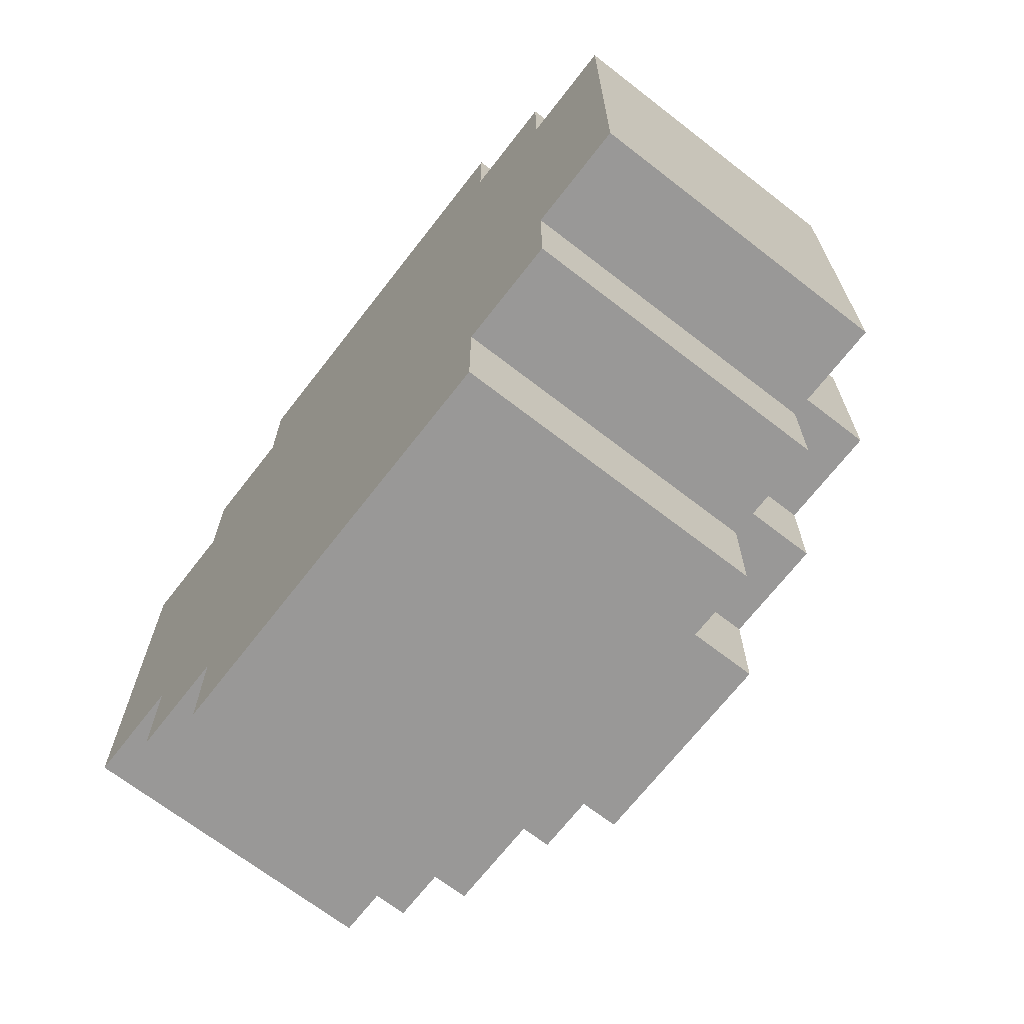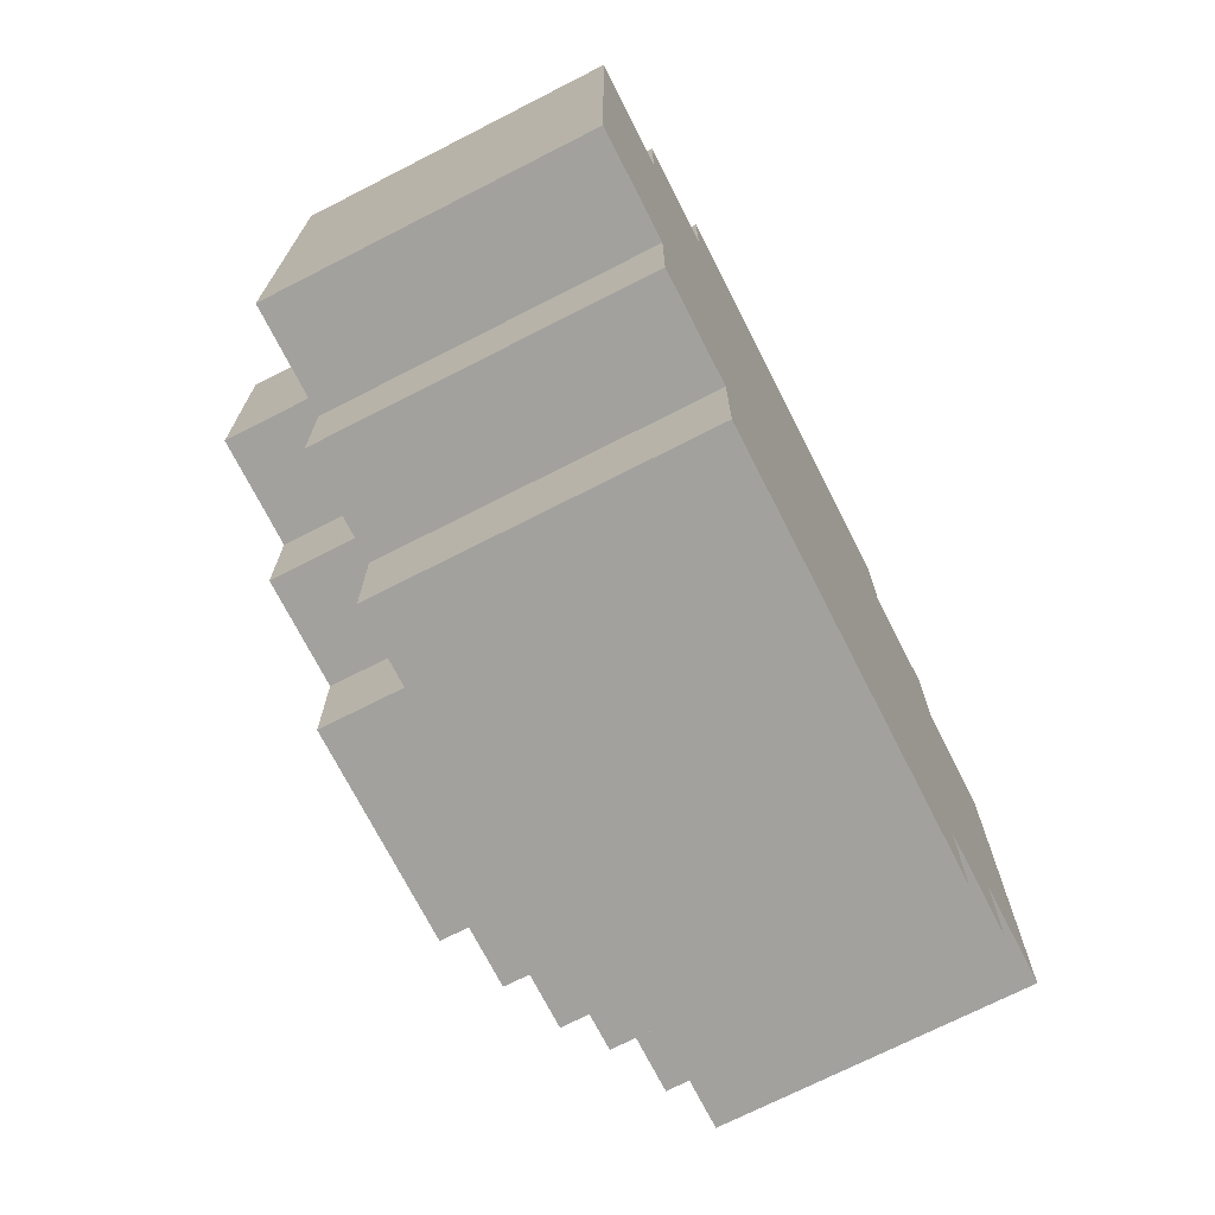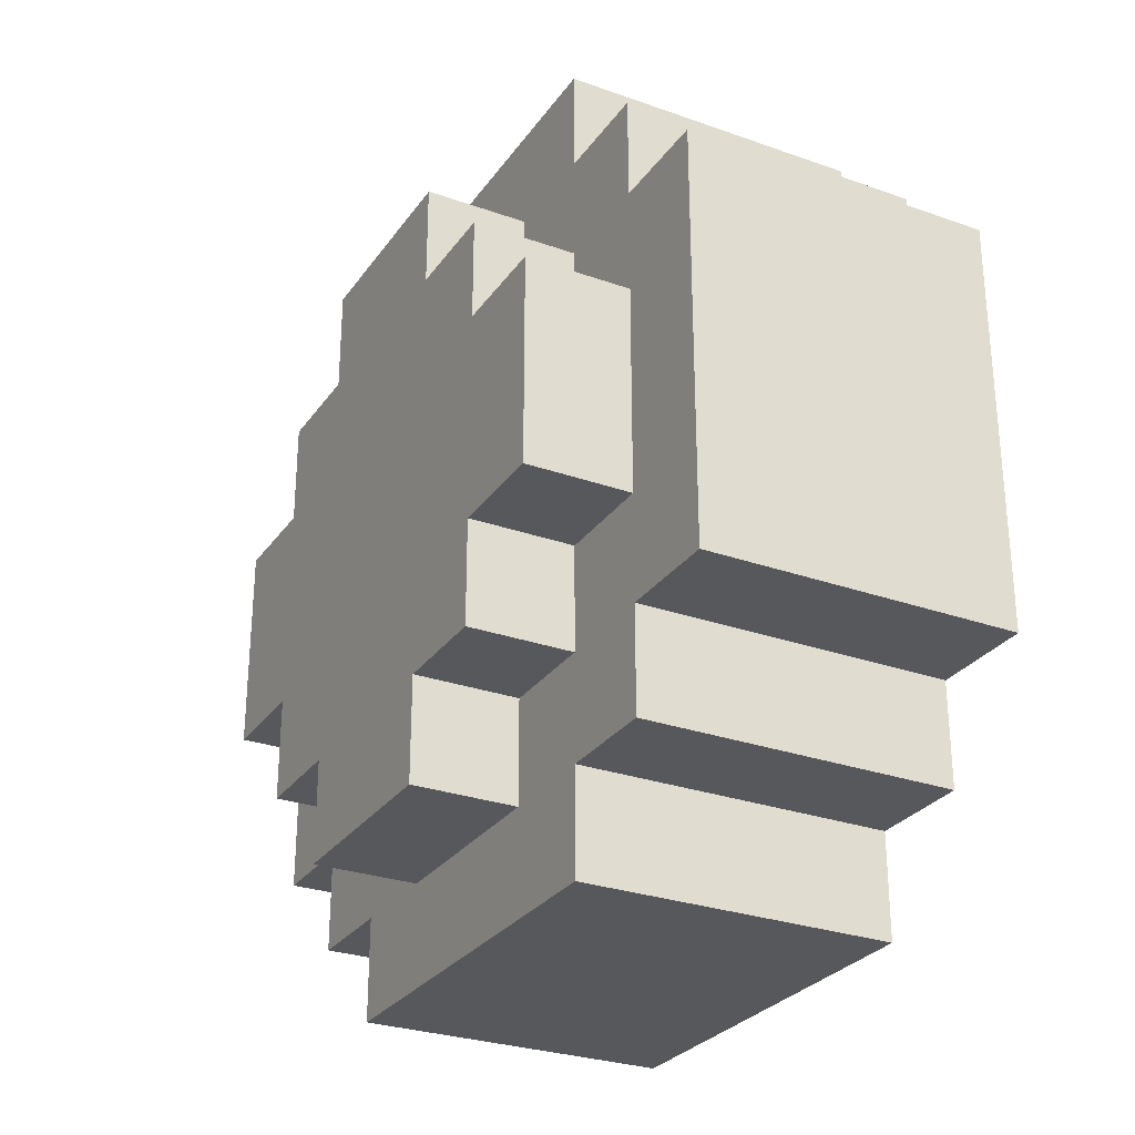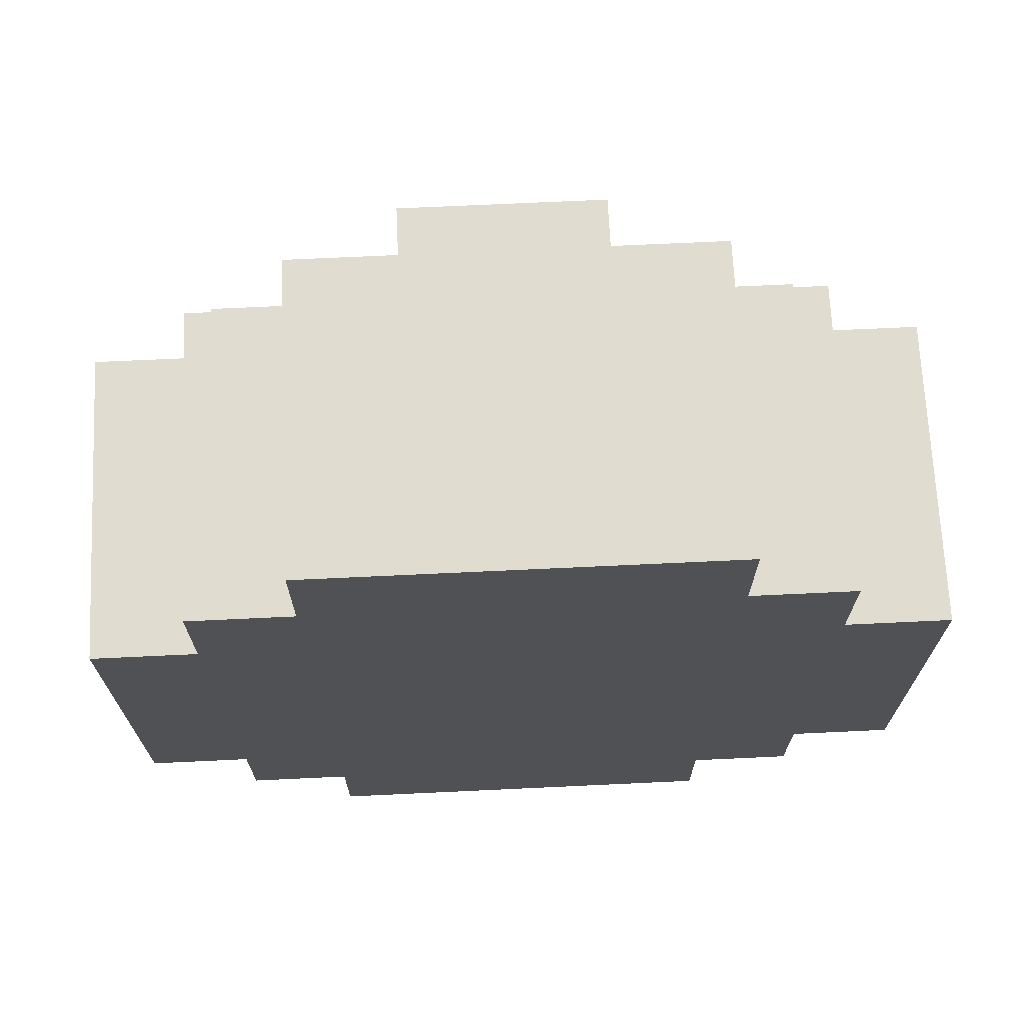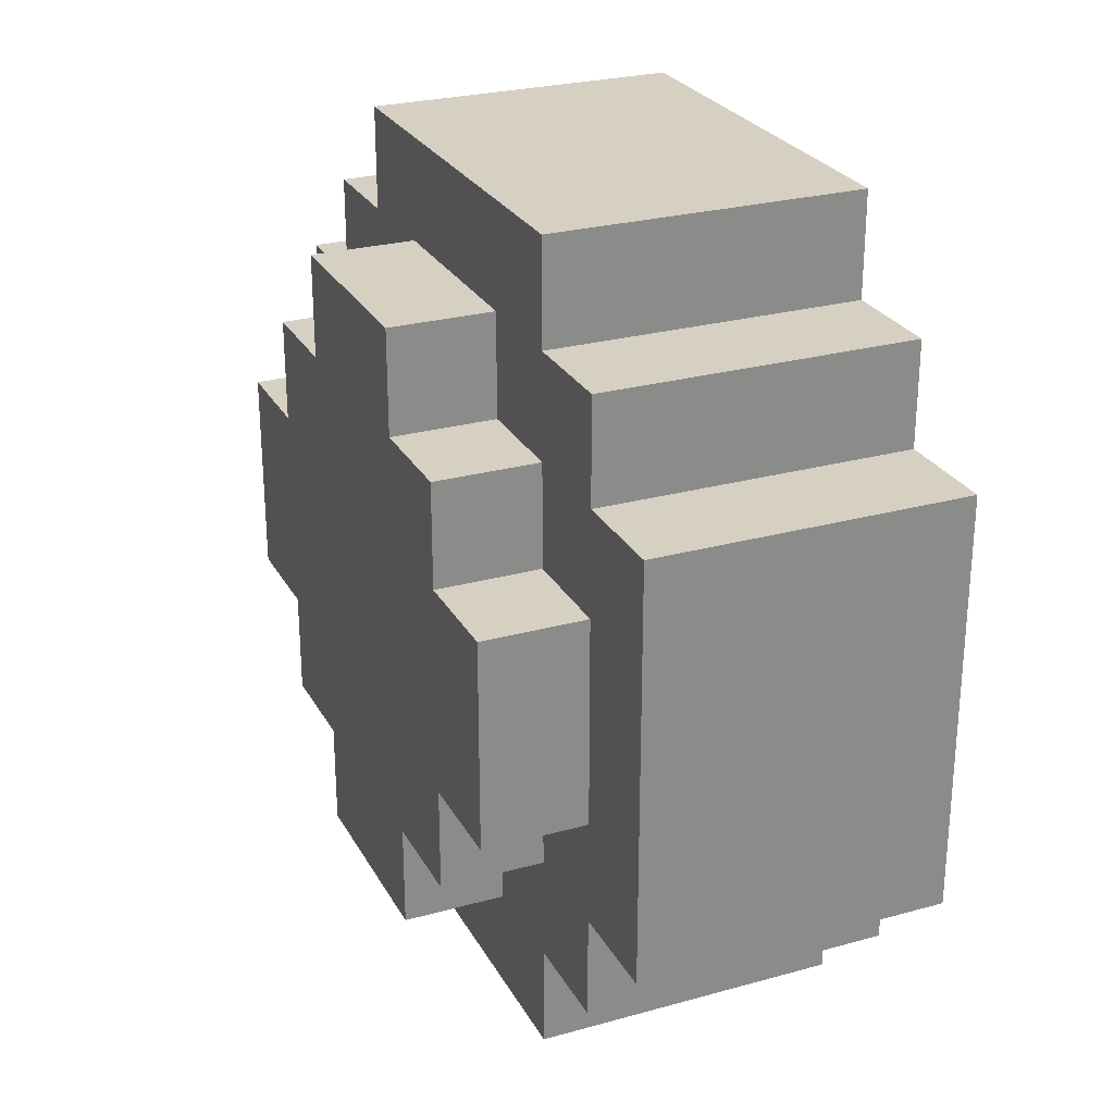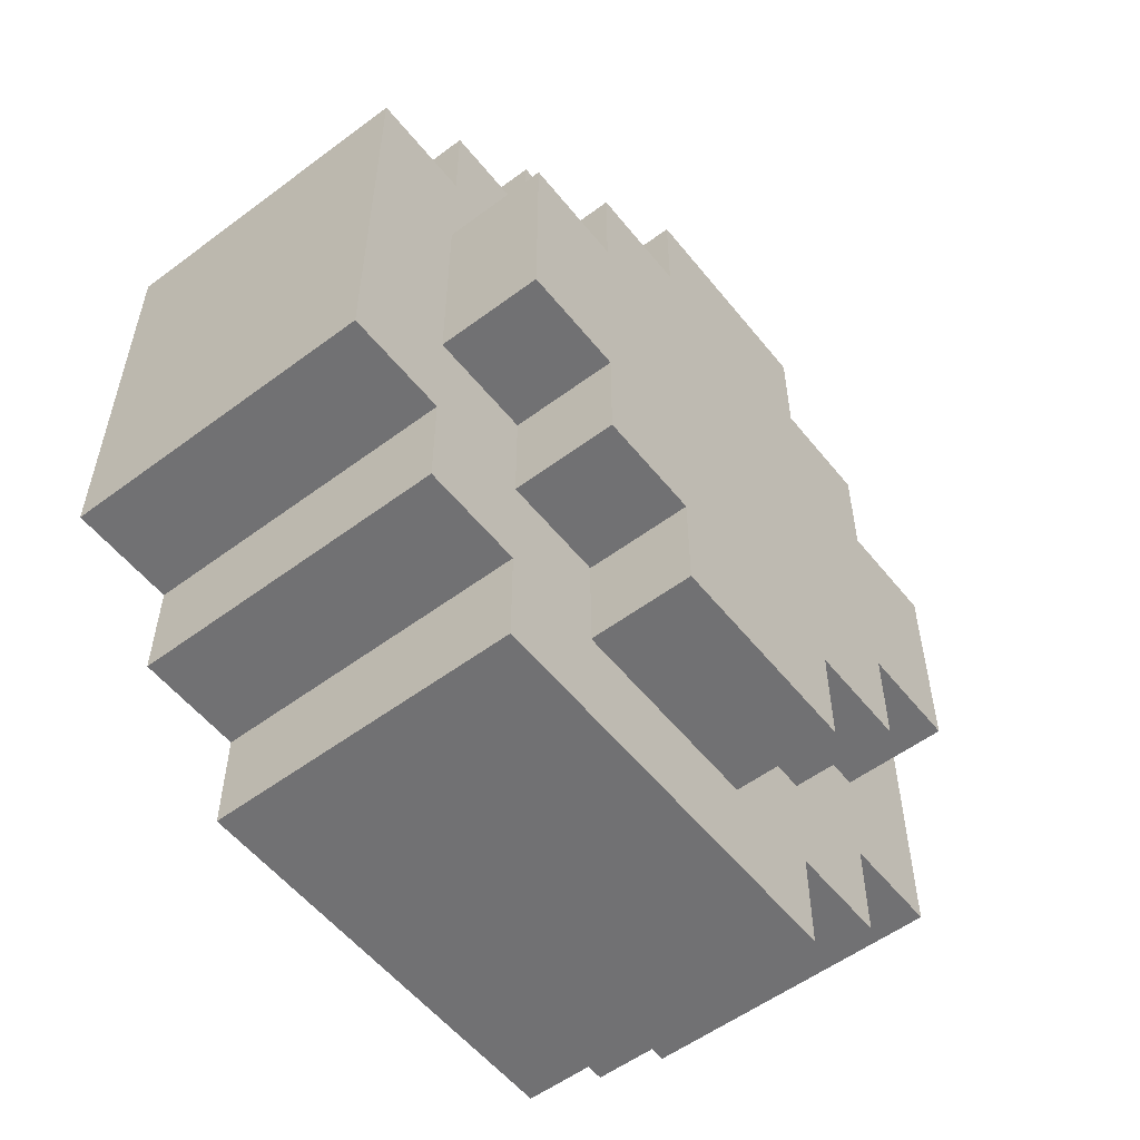
<metadata>
{"format":"obj","ext":"obj","renderer":"f3d","projection":"perspective","resolution":1024,"background":"white","views":[{"elev":-68.7,"azim":142.2,"up":"+Z"},{"elev":-72.0,"azim":27.0,"up":"+Y"},{"elev":-28.4,"azim":-28.1,"up":"+Z"},{"elev":69.7,"azim":87.3,"up":"+Y"},{"elev":26.5,"azim":-23.4,"up":"+Y"},{"elev":-55.3,"azim":-141.9,"up":"+Y"}]}
</metadata>
<code>
o
v -0.2 -0.3 0.1
v -0.2 -0.3 -0.1
v -0.2 -0.2 0.2
v -0.2 -0.2 0.1
v -0.2 -0.2 -0.1
v -0.2 -0.2 -0.2
v -0.2 -0.1 0.3
v -0.2 -0.1 0.2
v -0.2 -0.1 0.1
v -0.2 -0.1 -0.1
v -0.2 -0.1 -0.2
v -0.2 -0.1 -0.3
v -0.2 0.1 0.3
v -0.2 0.1 0.2
v -0.2 0.1 0.1
v -0.2 0.1 -0.1
v -0.2 0.1 -0.2
v -0.2 0.1 -0.3
v -0.2 0.2 0.2
v -0.2 0.2 0.1
v -0.2 0.2 -0.1
v -0.2 0.2 -0.2
v -0.2 0.3 0.1
v -0.2 0.3 -0.1
v -0.1 -0.4 0.2
v -0.1 -0.4 -0.2
v -0.1 -0.3 0.3
v -0.1 -0.3 0.2
v -0.1 -0.3 0.1
v -0.1 -0.3 -0.1
v -0.1 -0.3 -0.2
v -0.1 -0.3 -0.3
v -0.1 -0.2 0.4
v -0.1 -0.2 0.3
v -0.1 -0.2 0.2
v -0.1 -0.2 0.1
v -0.1 -0.2 -0.1
v -0.1 -0.2 -0.2
v -0.1 -0.2 -0.3
v -0.1 -0.2 -0.4
v -0.1 -0.1 0.3
v -0.1 -0.1 0.2
v -0.1 -0.1 -0.2
v -0.1 -0.1 -0.3
v -0.1 0.1 0.3
v -0.1 0.1 0.2
v -0.1 0.1 -0.2
v -0.1 0.1 -0.3
v -0.1 0.2 0.4
v -0.1 0.2 0.3
v -0.1 0.2 0.2
v -0.1 0.2 0.1
v -0.1 0.2 -0.1
v -0.1 0.2 -0.2
v -0.1 0.2 -0.3
v -0.1 0.2 -0.4
v -0.1 0.3 0.3
v -0.1 0.3 0.2
v -0.1 0.3 0.1
v -0.1 0.3 -0.1
v -0.1 0.3 -0.2
v -0.1 0.3 -0.3
v -0.1 0.4 0.2
v -0.1 0.4 -0.2
v 0.2 -0.4 0.2
v 0.2 -0.4 -0.2
v 0.2 -0.3 0.3
v 0.2 -0.3 0.2
v 0.2 -0.3 0.1
v 0.2 -0.3 -0.1
v 0.2 -0.3 -0.2
v 0.2 -0.3 -0.3
v 0.2 -0.2 0.4
v 0.2 -0.2 0.3
v 0.2 -0.2 0.2
v 0.2 -0.2 -0.2
v 0.2 -0.2 -0.3
v 0.2 -0.2 -0.4
v 0.2 -0.1 0.3
v 0.2 -0.1 0.1
v 0.2 -0.1 -0.1
v 0.2 -0.1 -0.3
v 0.2 0.1 0.3
v 0.2 0.1 0.1
v 0.2 0.1 -0.1
v 0.2 0.1 -0.3
v 0.2 0.2 0.4
v 0.2 0.2 0.3
v 0.2 0.2 0.2
v 0.2 0.2 -0.2
v 0.2 0.2 -0.3
v 0.2 0.2 -0.4
v 0.2 0.3 0.3
v 0.2 0.3 0.2
v 0.2 0.3 0.1
v 0.2 0.3 -0.1
v 0.2 0.3 -0.2
v 0.2 0.3 -0.3
v 0.2 0.4 0.2
v 0.2 0.4 -0.2
v -0.1 -0.2 0.4
v -0.1 0.2 0.4
v 0.2 -0.2 0.4
v 0.2 0.2 0.4
v -0.2 -0.1 0.3
v -0.2 0.1 0.3
v -0.1 -0.3 0.3
v -0.1 -0.2 0.3
v -0.1 -0.1 0.3
v -0.1 0.1 0.3
v -0.1 0.2 0.3
v -0.1 0.3 0.3
v 0.2 -0.3 0.3
v 0.2 -0.2 0.3
v 0.2 0.2 0.3
v 0.2 0.3 0.3
v -0.2 -0.2 0.2
v -0.2 -0.1 0.2
v -0.2 0.1 0.2
v -0.2 0.2 0.2
v -0.1 -0.4 0.2
v -0.1 -0.3 0.2
v -0.1 -0.2 0.2
v -0.1 -0.1 0.2
v -0.1 0.1 0.2
v -0.1 0.2 0.2
v -0.1 0.3 0.2
v -0.1 0.4 0.2
v 0.2 -0.4 0.2
v 0.2 -0.3 0.2
v 0.2 0.3 0.2
v 0.2 0.4 0.2
v -0.2 -0.3 0.1
v -0.2 -0.2 0.1
v -0.2 0.2 0.1
v -0.2 0.3 0.1
v -0.1 -0.3 0.1
v -0.1 -0.2 0.1
v -0.1 0.2 0.1
v -0.1 0.3 0.1
v -0.2 -0.3 -0.1
v -0.2 -0.2 -0.1
v -0.2 0.2 -0.1
v -0.2 0.3 -0.1
v -0.1 -0.3 -0.1
v -0.1 -0.2 -0.1
v -0.1 0.2 -0.1
v -0.1 0.3 -0.1
v -0.2 -0.2 -0.2
v -0.2 -0.1 -0.2
v -0.2 0.1 -0.2
v -0.2 0.2 -0.2
v -0.1 -0.4 -0.2
v -0.1 -0.3 -0.2
v -0.1 -0.2 -0.2
v -0.1 -0.1 -0.2
v -0.1 0.1 -0.2
v -0.1 0.2 -0.2
v -0.1 0.3 -0.2
v -0.1 0.4 -0.2
v 0.2 -0.4 -0.2
v 0.2 -0.3 -0.2
v 0.2 0.3 -0.2
v 0.2 0.4 -0.2
v -0.2 -0.1 -0.3
v -0.2 0.1 -0.3
v -0.1 -0.3 -0.3
v -0.1 -0.2 -0.3
v -0.1 -0.1 -0.3
v -0.1 0.1 -0.3
v -0.1 0.2 -0.3
v -0.1 0.3 -0.3
v 0.2 -0.3 -0.3
v 0.2 -0.2 -0.3
v 0.2 0.2 -0.3
v 0.2 0.3 -0.3
v -0.1 -0.2 -0.4
v -0.1 0.2 -0.4
v 0.2 -0.2 -0.4
v 0.2 0.2 -0.4
v -0.1 -0.4 0.2
v 0.2 -0.4 0.2
v -0.1 -0.4 -0.2
v 0.2 -0.4 -0.2
v -0.1 -0.3 0.3
v 0.2 -0.3 0.3
v -0.1 -0.3 0.2
v 0.2 -0.3 0.2
v -0.2 -0.3 0.1
v -0.1 -0.3 0.1
v -0.2 -0.3 -0.1
v -0.1 -0.3 -0.1
v -0.1 -0.3 -0.2
v 0.2 -0.3 -0.2
v -0.1 -0.3 -0.3
v 0.2 -0.3 -0.3
v -0.1 -0.2 0.4
v 0.2 -0.2 0.4
v -0.1 -0.2 0.3
v 0.2 -0.2 0.3
v -0.2 -0.2 0.2
v -0.1 -0.2 0.2
v -0.2 -0.2 0.1
v -0.1 -0.2 0.1
v -0.2 -0.2 -0.1
v -0.1 -0.2 -0.1
v -0.2 -0.2 -0.2
v -0.1 -0.2 -0.2
v -0.1 -0.2 -0.3
v 0.2 -0.2 -0.3
v -0.1 -0.2 -0.4
v 0.2 -0.2 -0.4
v -0.2 -0.1 0.3
v -0.1 -0.1 0.3
v -0.2 -0.1 0.2
v -0.1 -0.1 0.2
v -0.2 -0.1 -0.2
v -0.1 -0.1 -0.2
v -0.2 -0.1 -0.3
v -0.1 -0.1 -0.3
v -0.2 0.1 0.3
v -0.1 0.1 0.3
v -0.2 0.1 0.2
v -0.1 0.1 0.2
v -0.2 0.1 -0.2
v -0.1 0.1 -0.2
v -0.2 0.1 -0.3
v -0.1 0.1 -0.3
v -0.1 0.2 0.4
v 0.2 0.2 0.4
v -0.1 0.2 0.3
v 0.2 0.2 0.3
v -0.2 0.2 0.2
v -0.1 0.2 0.2
v -0.2 0.2 0.1
v -0.1 0.2 0.1
v -0.2 0.2 -0.1
v -0.1 0.2 -0.1
v -0.2 0.2 -0.2
v -0.1 0.2 -0.2
v -0.1 0.2 -0.3
v 0.2 0.2 -0.3
v -0.1 0.2 -0.4
v 0.2 0.2 -0.4
v -0.1 0.3 0.3
v 0.2 0.3 0.3
v -0.1 0.3 0.2
v 0.2 0.3 0.2
v -0.2 0.3 0.1
v -0.1 0.3 0.1
v -0.2 0.3 -0.1
v -0.1 0.3 -0.1
v -0.1 0.3 -0.2
v 0.2 0.3 -0.2
v -0.1 0.3 -0.3
v 0.2 0.3 -0.3
v -0.1 0.4 0.2
v 0.2 0.4 0.2
v -0.1 0.4 -0.2
v 0.2 0.4 -0.2
f 4 2 1
f 5 2 4
f 8 4 3
f 9 5 4
f 9 4 8
f 10 6 5
f 10 5 9
f 11 6 10
f 13 9 8
f 13 8 7
f 14 9 13
f 15 10 9
f 15 9 14
f 16 12 11
f 16 10 15
f 16 11 10
f 17 12 16
f 18 12 17
f 19 15 14
f 20 16 15
f 20 15 19
f 21 17 16
f 21 16 20
f 22 17 21
f 23 21 20
f 24 21 23
f 28 26 25
f 29 26 28
f 30 26 29
f 31 26 30
f 34 28 27
f 35 29 28
f 35 28 34
f 36 29 35
f 37 31 30
f 38 32 31
f 38 31 37
f 39 32 38
f 41 34 33
f 41 35 34
f 42 35 41
f 43 39 38
f 44 40 39
f 44 39 43
f 45 41 33
f 48 40 44
f 49 45 33
f 50 46 45
f 50 45 49
f 51 46 50
f 54 48 47
f 55 40 48
f 55 48 54
f 56 40 55
f 57 51 50
f 58 52 51
f 58 51 57
f 59 52 58
f 60 54 53
f 61 55 54
f 61 54 60
f 62 55 61
f 63 59 58
f 63 60 59
f 63 61 60
f 64 61 63
f 65 66 68
f 68 66 69
f 69 66 70
f 70 66 71
f 67 68 74
f 68 69 75
f 74 68 75
f 71 72 76
f 70 71 76
f 76 72 77
f 73 74 79
f 74 75 79
f 75 69 80
f 79 75 80
f 69 70 80
f 70 76 81
f 80 70 81
f 76 77 81
f 77 78 82
f 81 77 82
f 73 79 83
f 79 80 83
f 80 81 84
f 83 80 84
f 81 82 85
f 84 81 85
f 82 78 86
f 85 82 86
f 73 83 87
f 83 84 88
f 87 83 88
f 88 84 89
f 85 86 90
f 86 78 91
f 90 86 91
f 91 78 92
f 88 89 93
f 89 84 94
f 93 89 94
f 84 85 95
f 94 84 95
f 85 90 96
f 95 85 96
f 90 91 97
f 96 90 97
f 97 91 98
f 94 95 99
f 96 97 99
f 95 96 99
f 99 97 100
f 103 102 101
f 104 102 103
f 109 106 105
f 110 106 109
f 113 108 107
f 114 108 113
f 115 112 111
f 116 112 115
f 123 118 117
f 124 118 123
f 125 120 119
f 126 120 125
f 129 122 121
f 130 122 129
f 131 128 127
f 132 128 131
f 137 134 133
f 138 134 137
f 139 136 135
f 140 136 139
f 141 142 145
f 145 142 146
f 143 144 147
f 147 144 148
f 149 150 155
f 155 150 156
f 151 152 157
f 157 152 158
f 153 154 161
f 161 154 162
f 159 160 163
f 163 160 164
f 165 166 169
f 169 166 170
f 167 168 173
f 173 168 174
f 171 172 175
f 175 172 176
f 177 178 179
f 179 178 180
f 183 182 181
f 184 182 183
f 187 186 185
f 188 186 187
f 191 190 189
f 192 190 191
f 195 194 193
f 196 194 195
f 199 198 197
f 200 198 199
f 203 202 201
f 204 202 203
f 207 206 205
f 208 206 207
f 211 210 209
f 212 210 211
f 215 214 213
f 216 214 215
f 219 218 217
f 220 218 219
f 221 222 223
f 223 222 224
f 225 226 227
f 227 226 228
f 229 230 231
f 231 230 232
f 233 234 235
f 235 234 236
f 237 238 239
f 239 238 240
f 241 242 243
f 243 242 244
f 245 246 247
f 247 246 248
f 249 250 251
f 251 250 252
f 253 254 255
f 255 254 256
f 257 258 259
f 259 258 260

</code>
